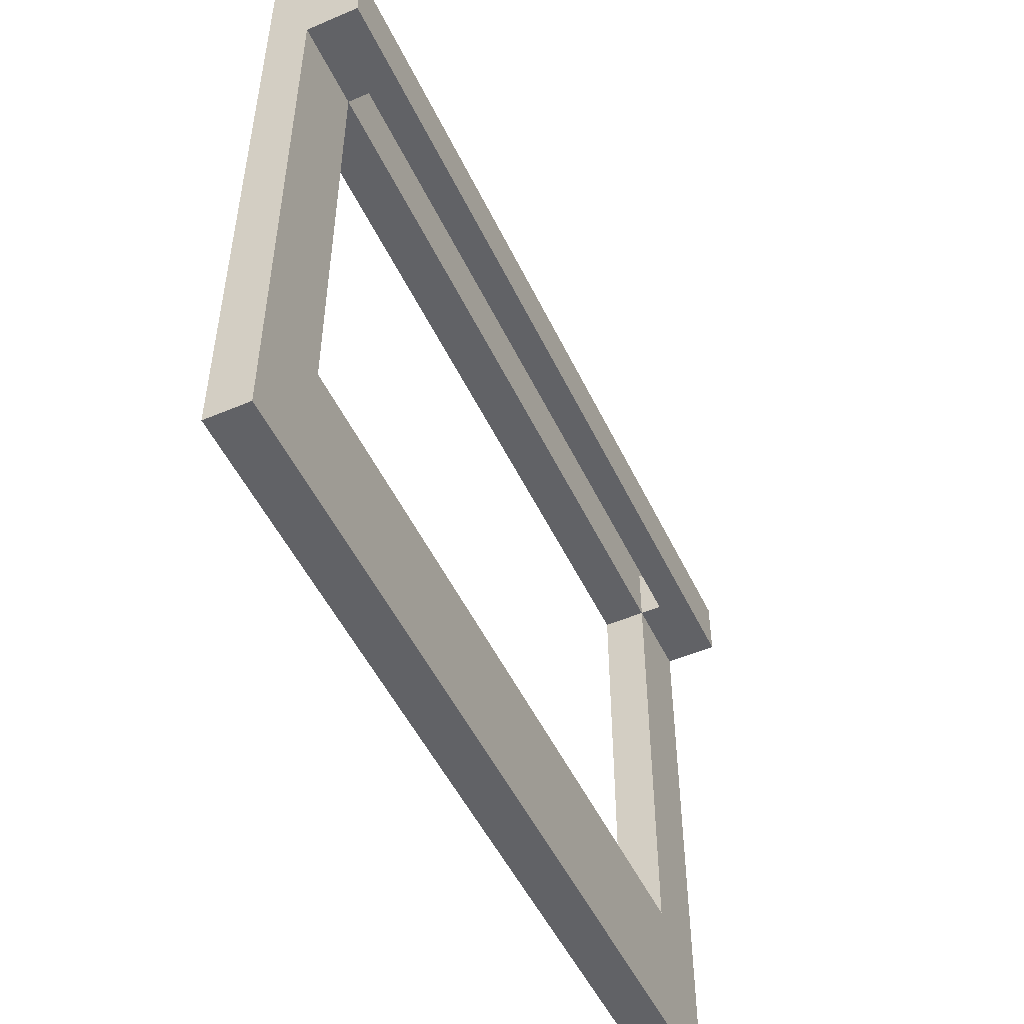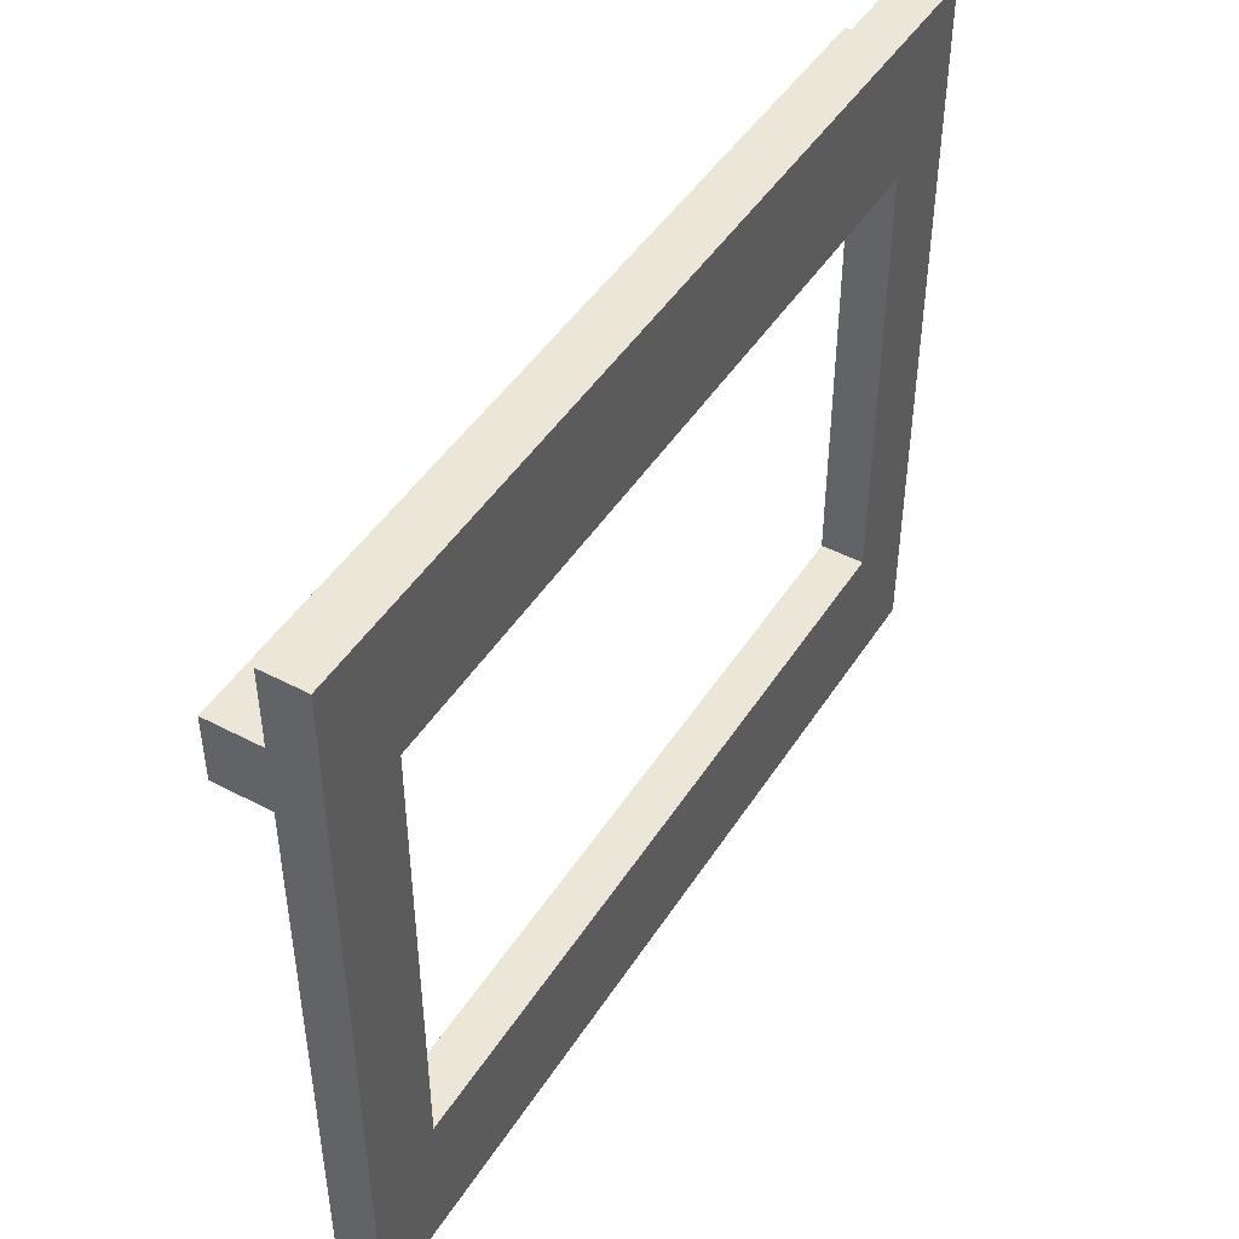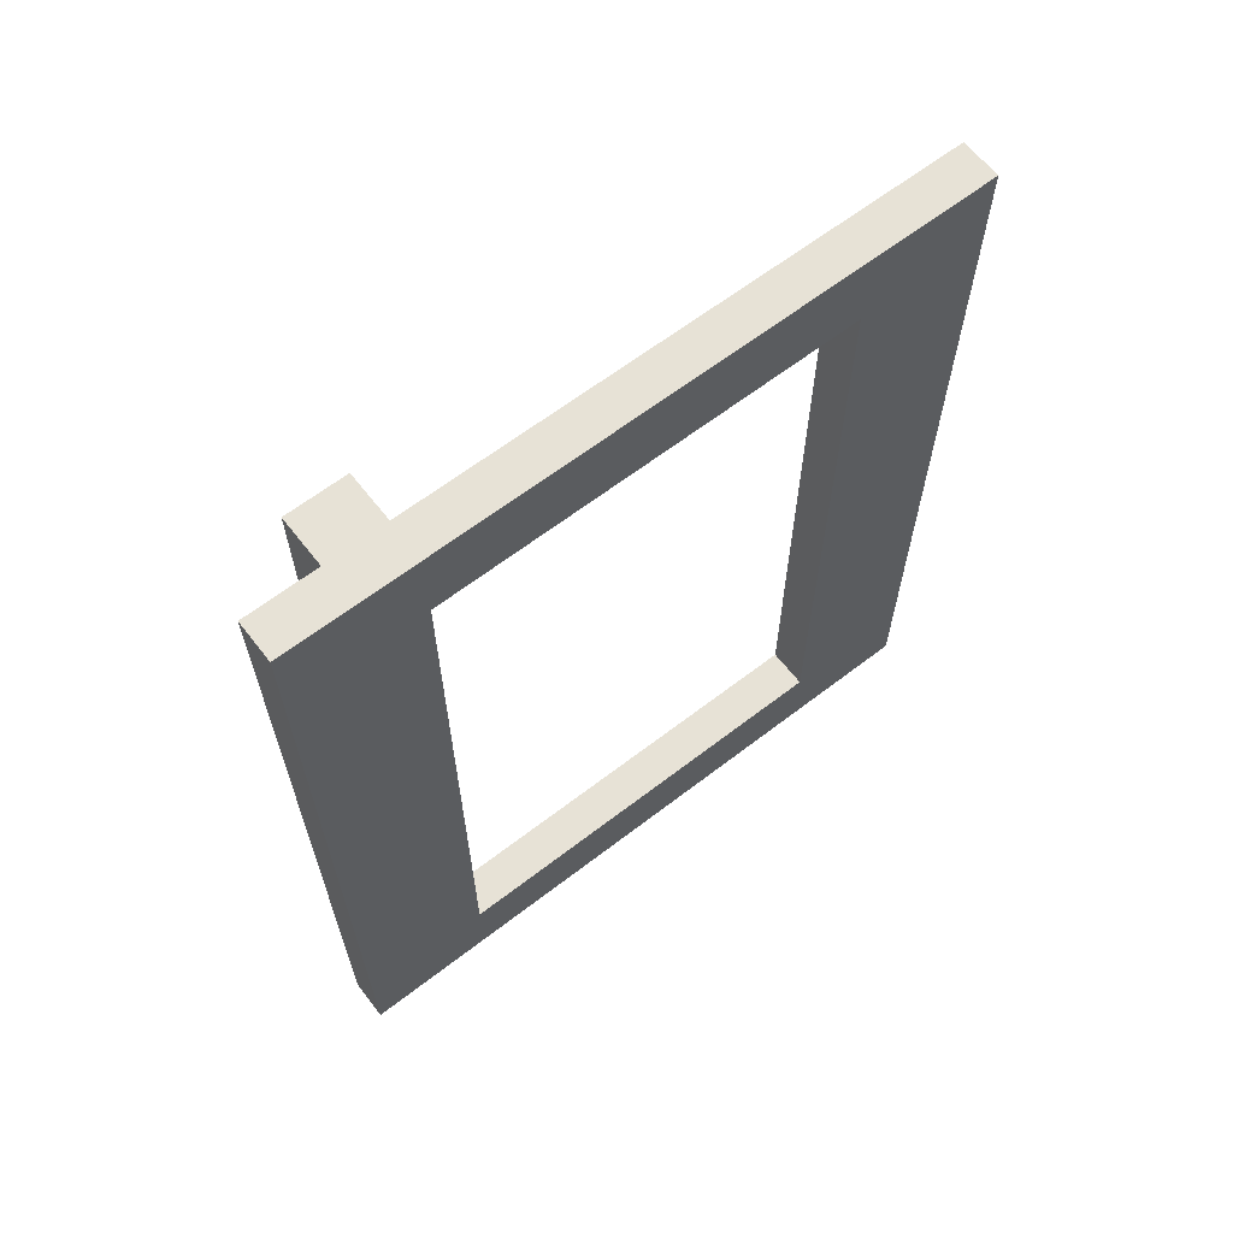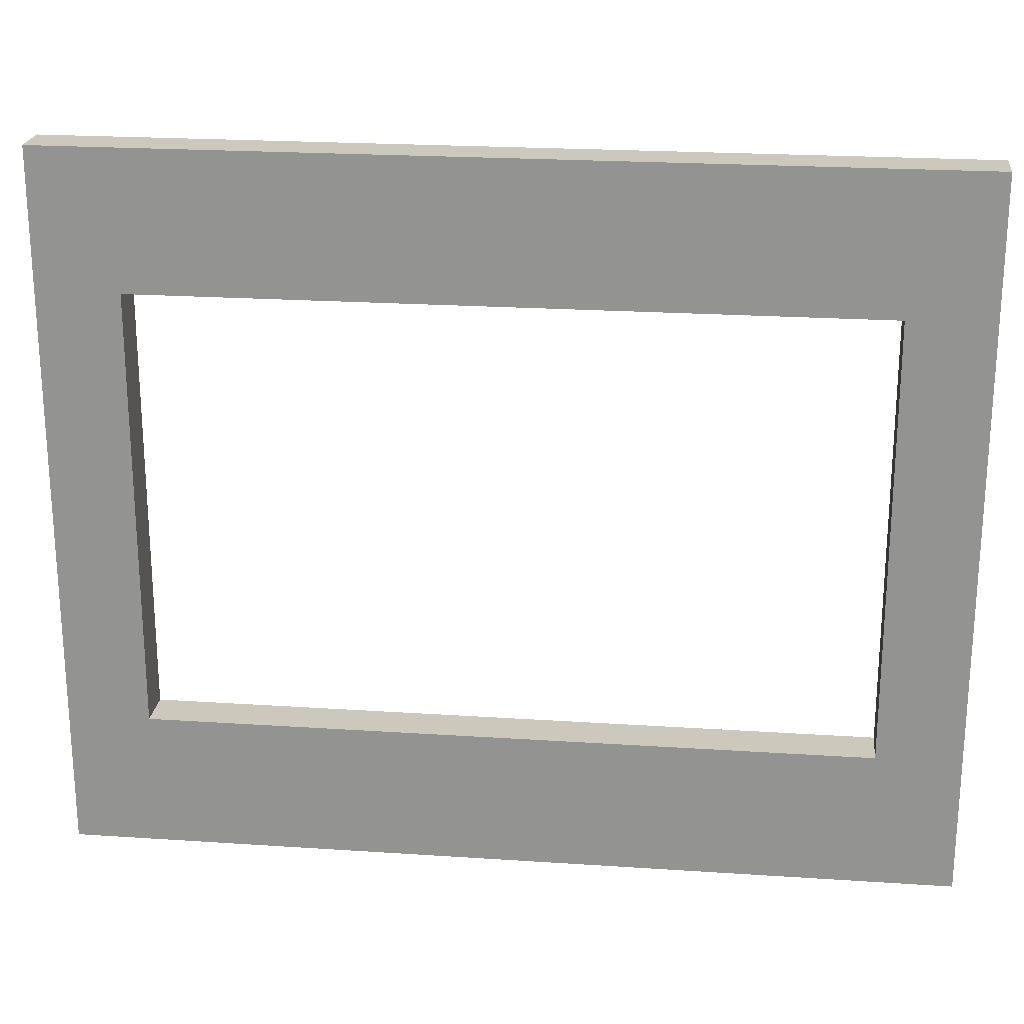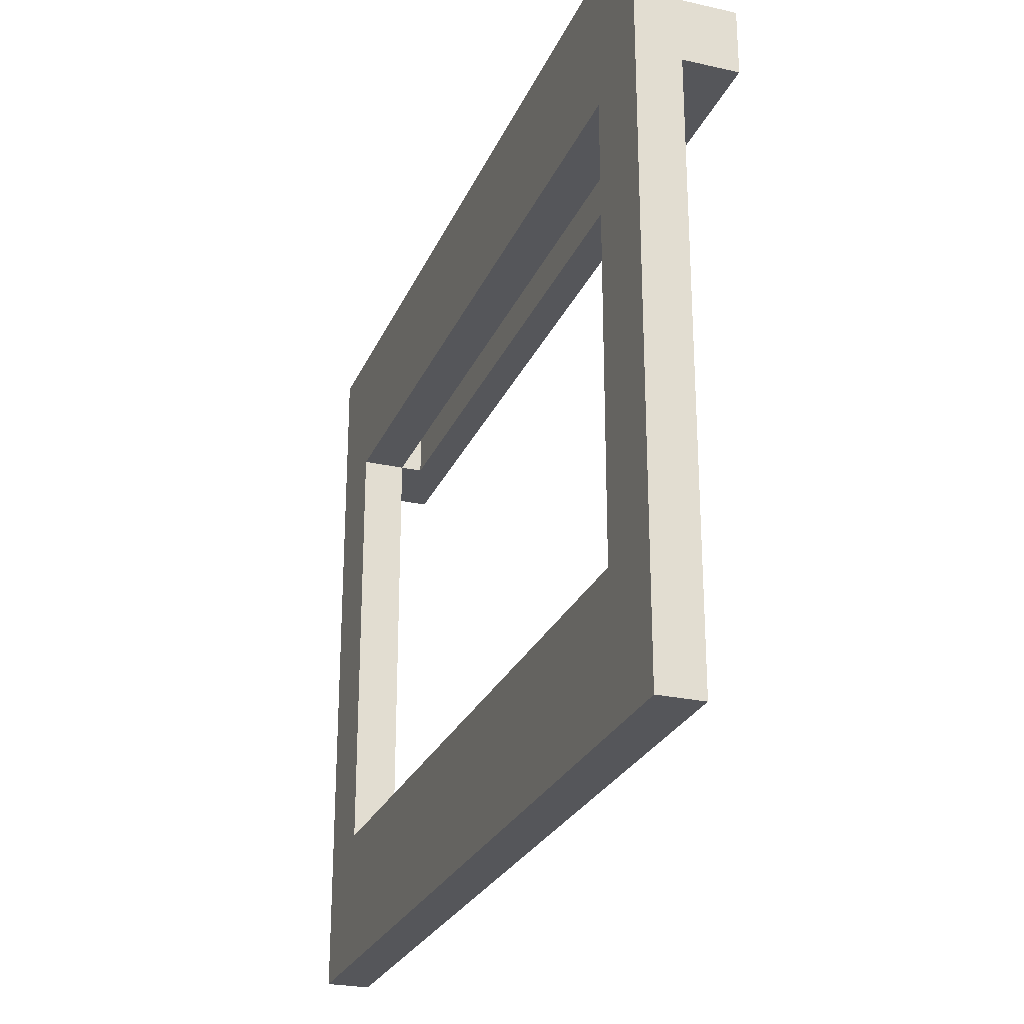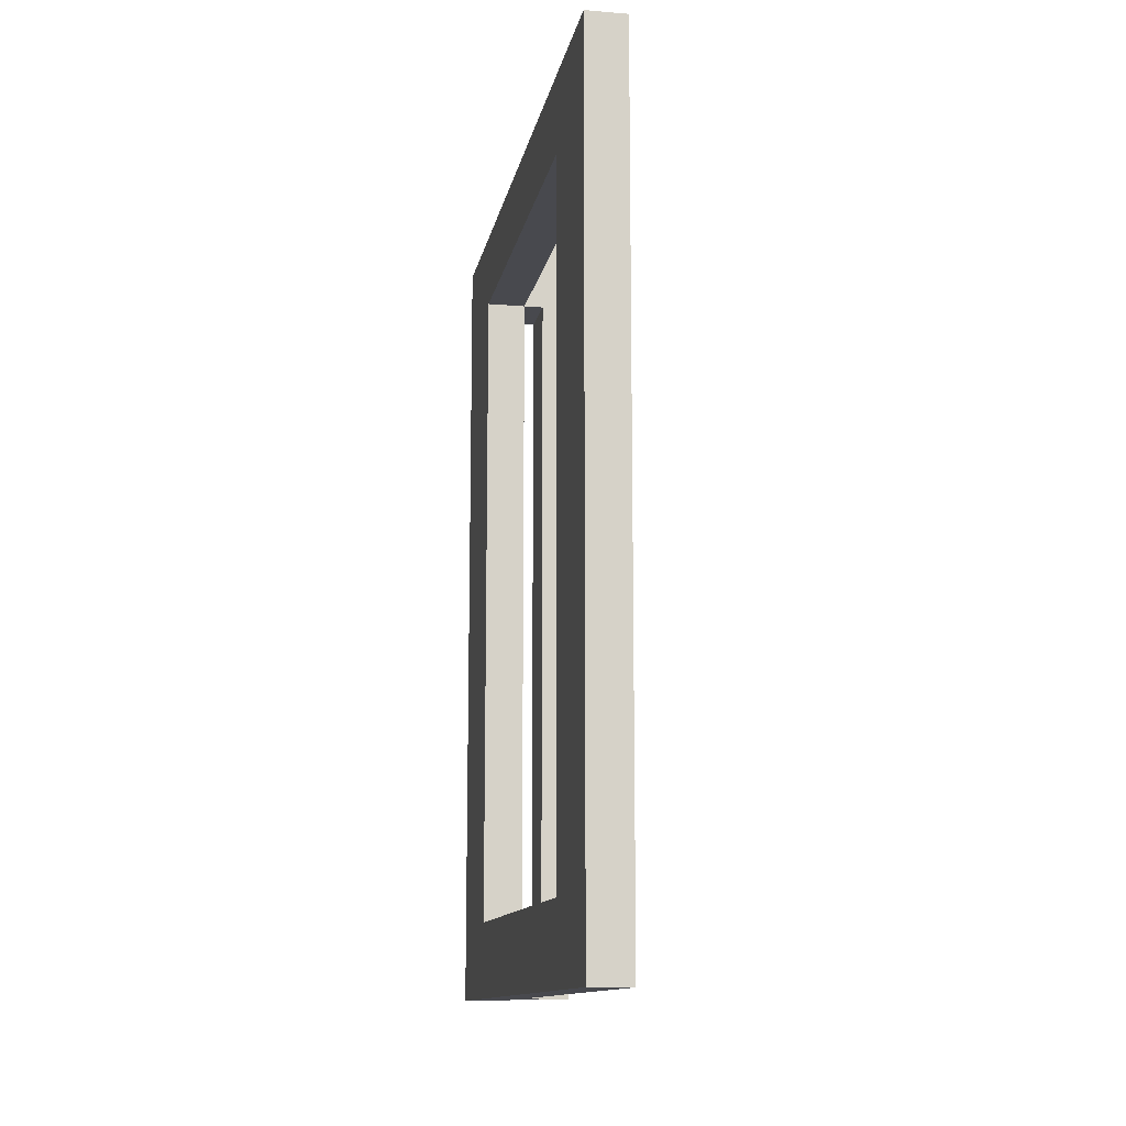
<metadata>
{"format":"obj","ext":"obj","renderer":"f3d","projection":"perspective","resolution":1024,"background":"white","views":[{"elev":-50.7,"azim":24.9,"up":"+Y"},{"elev":46.4,"azim":-149.1,"up":"+Y"},{"elev":63.5,"azim":-127.9,"up":"+Z"},{"elev":22.2,"azim":-83.4,"up":"+Y"},{"elev":-26.0,"azim":-19.6,"up":"+Y"},{"elev":-12.6,"azim":-10.6,"up":"+Z"}]}
</metadata>
<code>
o Oven_Door_Cube.003
v -0.07112 -0.06338 0.8567
v -0.07112 1.324 0.8567
v -0.07112 -0.06338 -0.8545
v -0.07112 1.324 -0.8545
v 0.01174 -0.06338 0.8567
v 0.01174 1.324 0.8567
v 0.01174 -0.06338 -0.8545
v 0.01174 1.324 -0.8545
v -0.07112 -0.06338 -0.695
v -0.07112 -0.06338 0.6956
v -0.07112 1.324 0.6956
v -0.07112 1.324 -0.695
v 0.01174 -0.06338 0.6956
v 0.01174 -0.06338 -0.695
v 0.01174 1.324 -0.695
v 0.01174 1.324 0.6956
v -0.07112 0.2031 0.8567
v -0.07112 1.18 0.8567
v -0.07112 1.18 -0.8545
v -0.07112 0.2031 -0.8545
v 0.01174 1.18 -0.8545
v 0.01174 0.2031 -0.8545
v 0.01174 1.18 0.8567
v 0.01174 0.2031 0.8567
v 0.01174 1.18 -0.695
v 0.01174 0.2031 -0.695
v 0.01174 1.18 0.6956
v 0.01174 0.2031 0.6956
v -0.07112 1.18 0.6956
v -0.07112 0.2031 0.6956
v -0.07112 1.18 -0.695
v -0.07112 0.2031 -0.695
v -0.07112 1.058 0.8567
v -0.07112 1.058 -0.8545
v 0.01174 1.058 -0.8545
v 0.01174 1.058 0.8567
v 0.01174 1.058 -0.695
v 0.01174 1.058 0.6956
v -0.07112 1.058 0.6956
v -0.07112 1.058 -0.695
v 0.05406 1.18 -0.8545
v 0.05406 1.18 -0.695
v 0.05406 1.18 0.6956
v 0.05406 1.18 0.8567
v 0.05406 1.058 -0.8545
v 0.05406 1.058 0.8567
v 0.05406 1.058 -0.695
v 0.05406 1.058 0.6956
v 0.1139 1.18 -0.8545
v 0.1139 1.18 -0.695
v 0.1139 1.18 0.6956
v 0.1139 1.18 0.8567
v 0.1139 1.058 -0.8545
v 0.1139 1.058 0.8567
v 0.1139 1.058 -0.695
v 0.1139 1.058 0.6956
f 31 12 4 19
f 19 4 8 21
f 27 16 6 23
f 23 6 2 18
f 10 13 5 1
f 16 11 2 6
f 8 4 12 15
f 15 12 11 16
f 3 7 14 9
f 9 14 13 10
f 21 8 15 25
f 25 15 16 27
f 18 2 11 29
f 29 11 12 31
f 10 30 32 9
f 39 29 31 40
f 1 17 30 10
f 33 18 29 39
f 14 26 28 13
f 37 25 27 38
f 7 22 26 14
f 21 25 42 41
f 5 24 17 1
f 36 23 18 33
f 13 28 24 5
f 25 37 47 42
f 3 20 22 7
f 34 19 21 35
f 9 32 20 3
f 40 31 19 34
f 32 40 34 20
f 20 34 35 22
f 28 38 36 24
f 24 36 33 17
f 22 35 37 26
f 26 37 40 32
f 17 33 39 30
f 30 28 26 32
f 50 42 43 51
f 46 48 56 54
f 35 21 41 45
f 38 27 43 48
f 23 36 46 44
f 37 35 45 47
f 36 38 48 46
f 27 23 44 43
f 53 49 50 55
f 56 51 52 54
f 45 41 49 53
f 41 42 50 49
f 47 45 53 55
f 47 48 43 42
f 44 46 54 52
f 43 44 52 51
f 56 48 47 55
f 55 50 51 56
f 37 38 39 40
f 28 30 39 38

</code>
